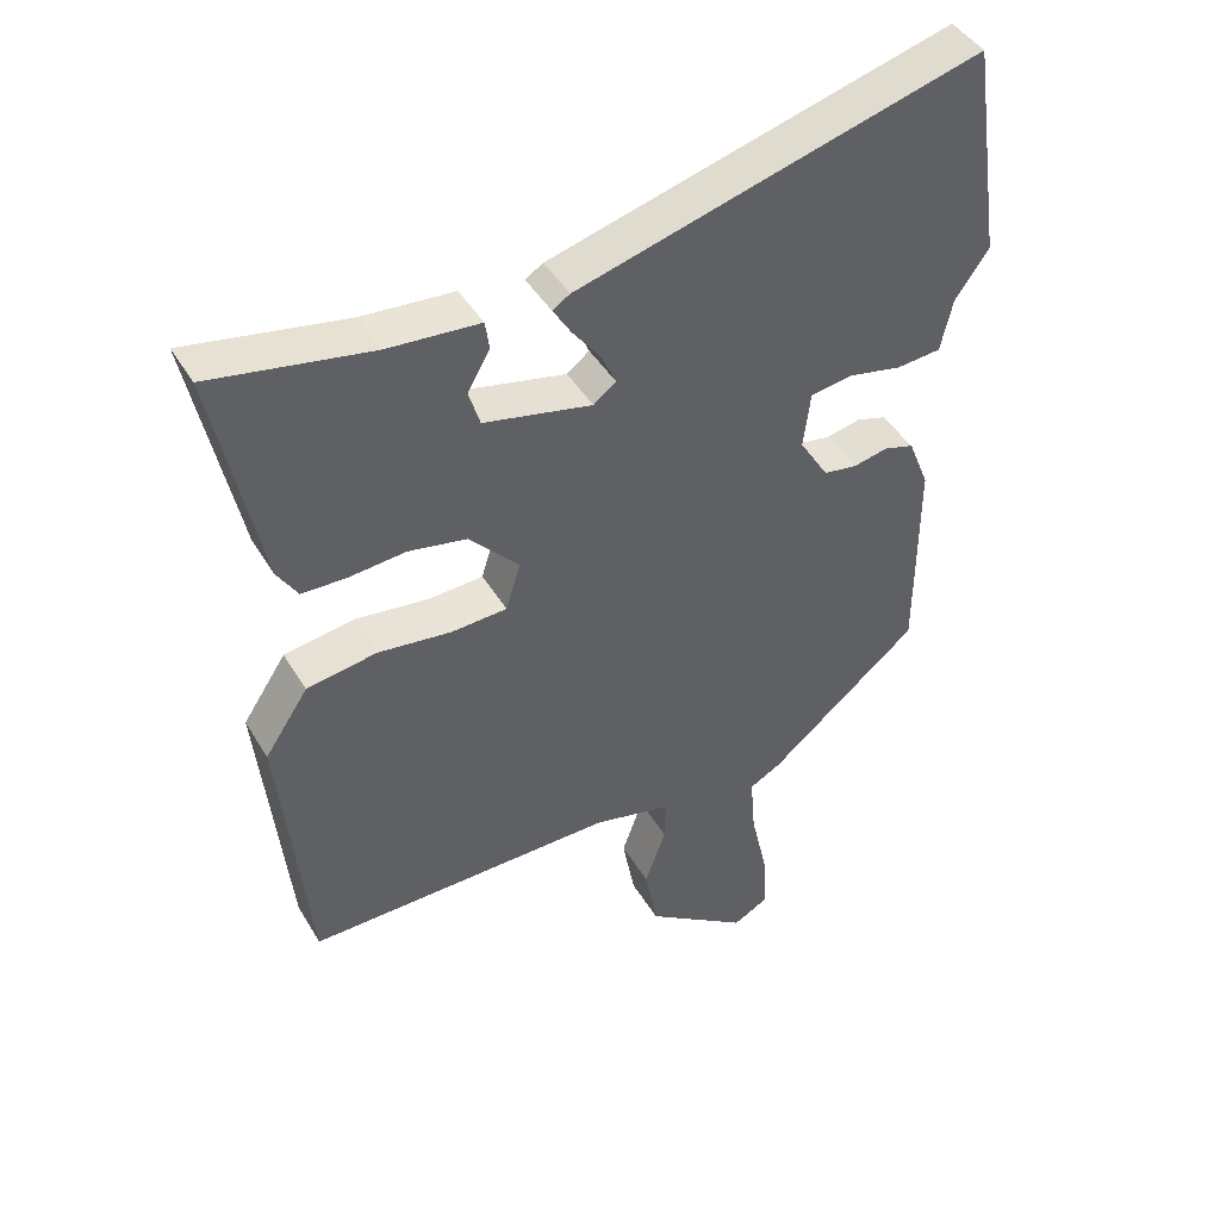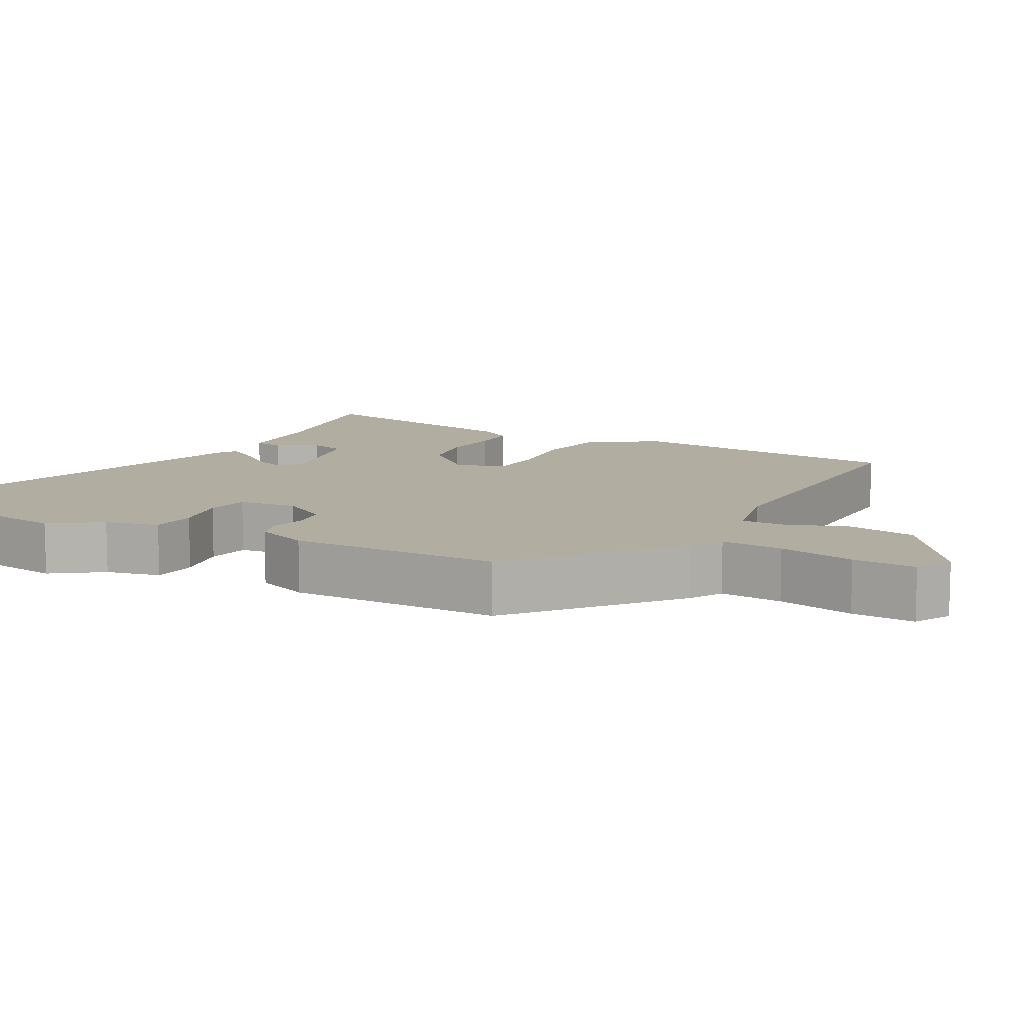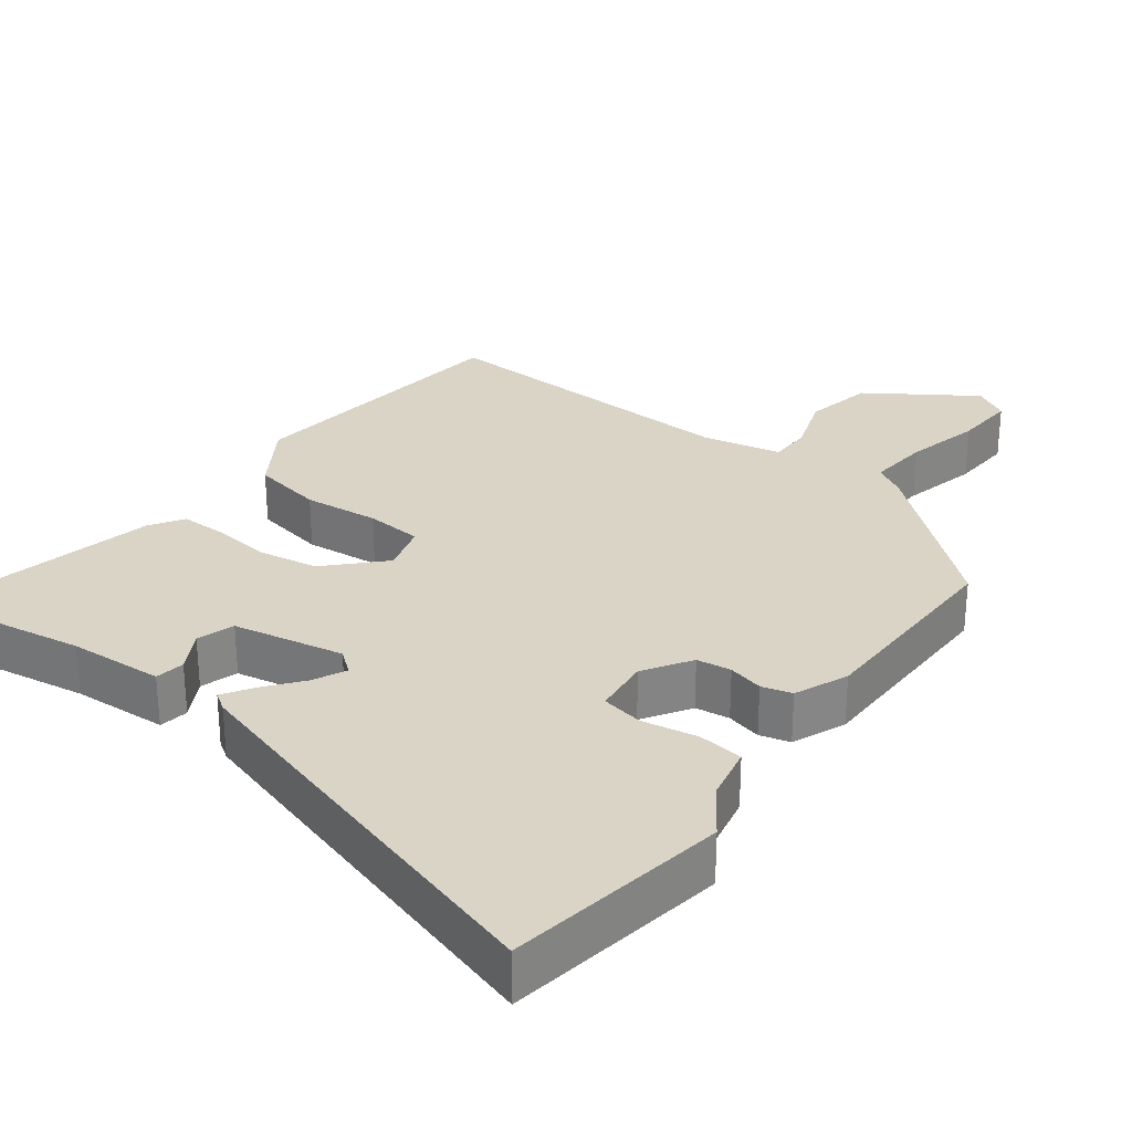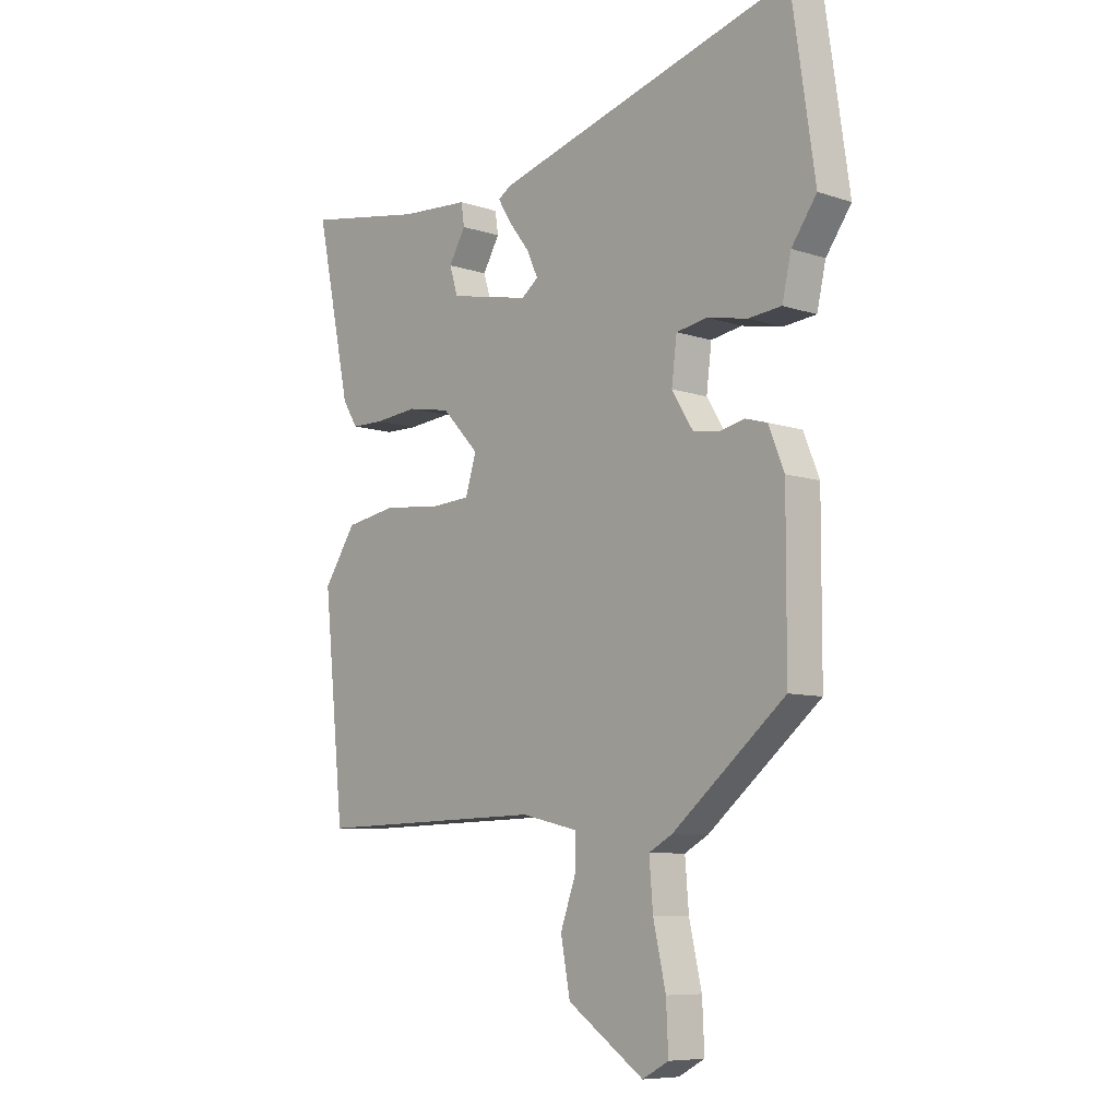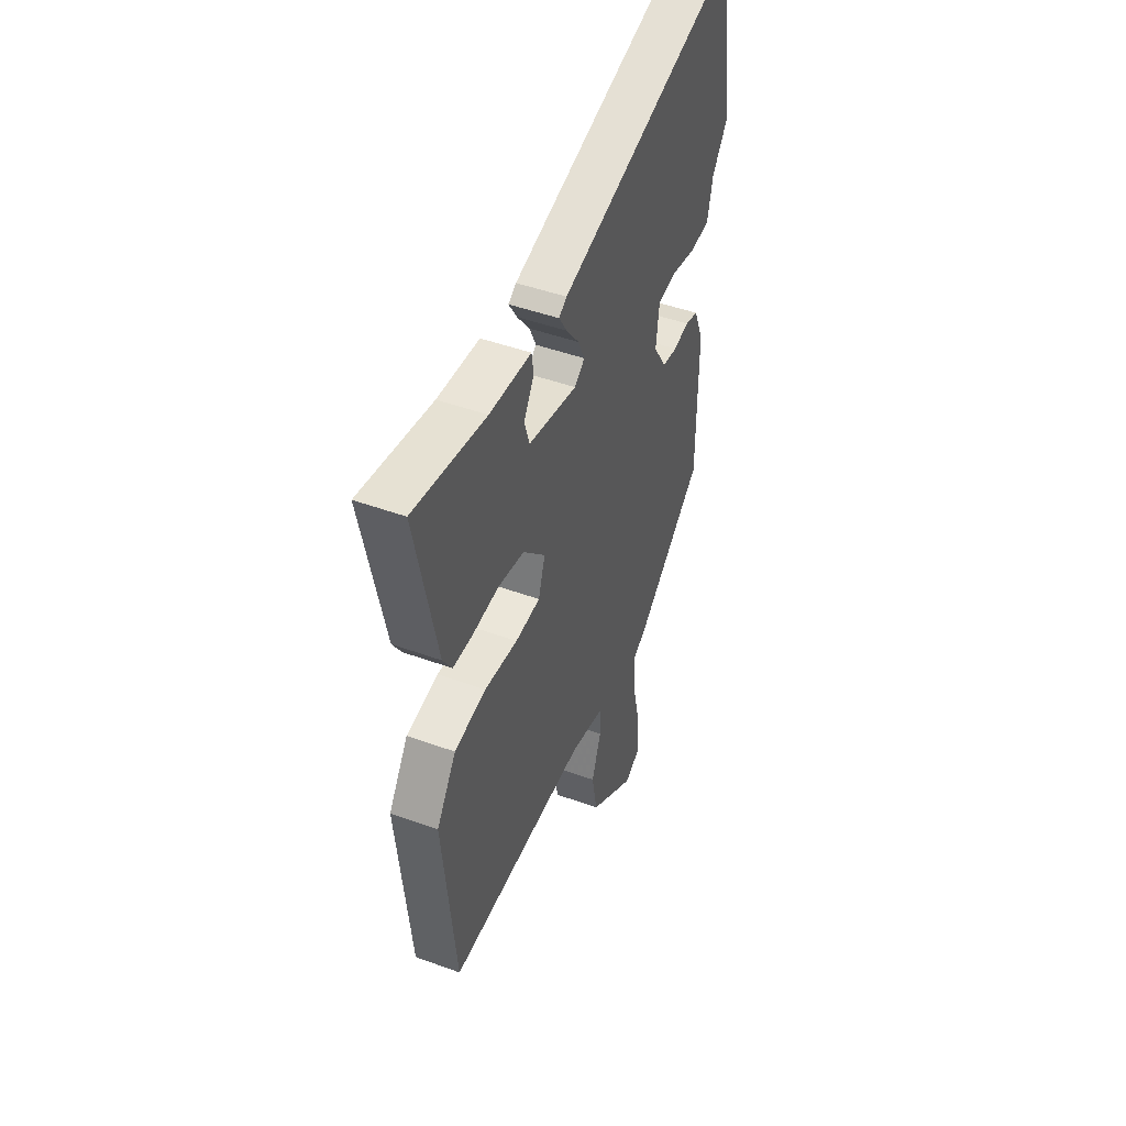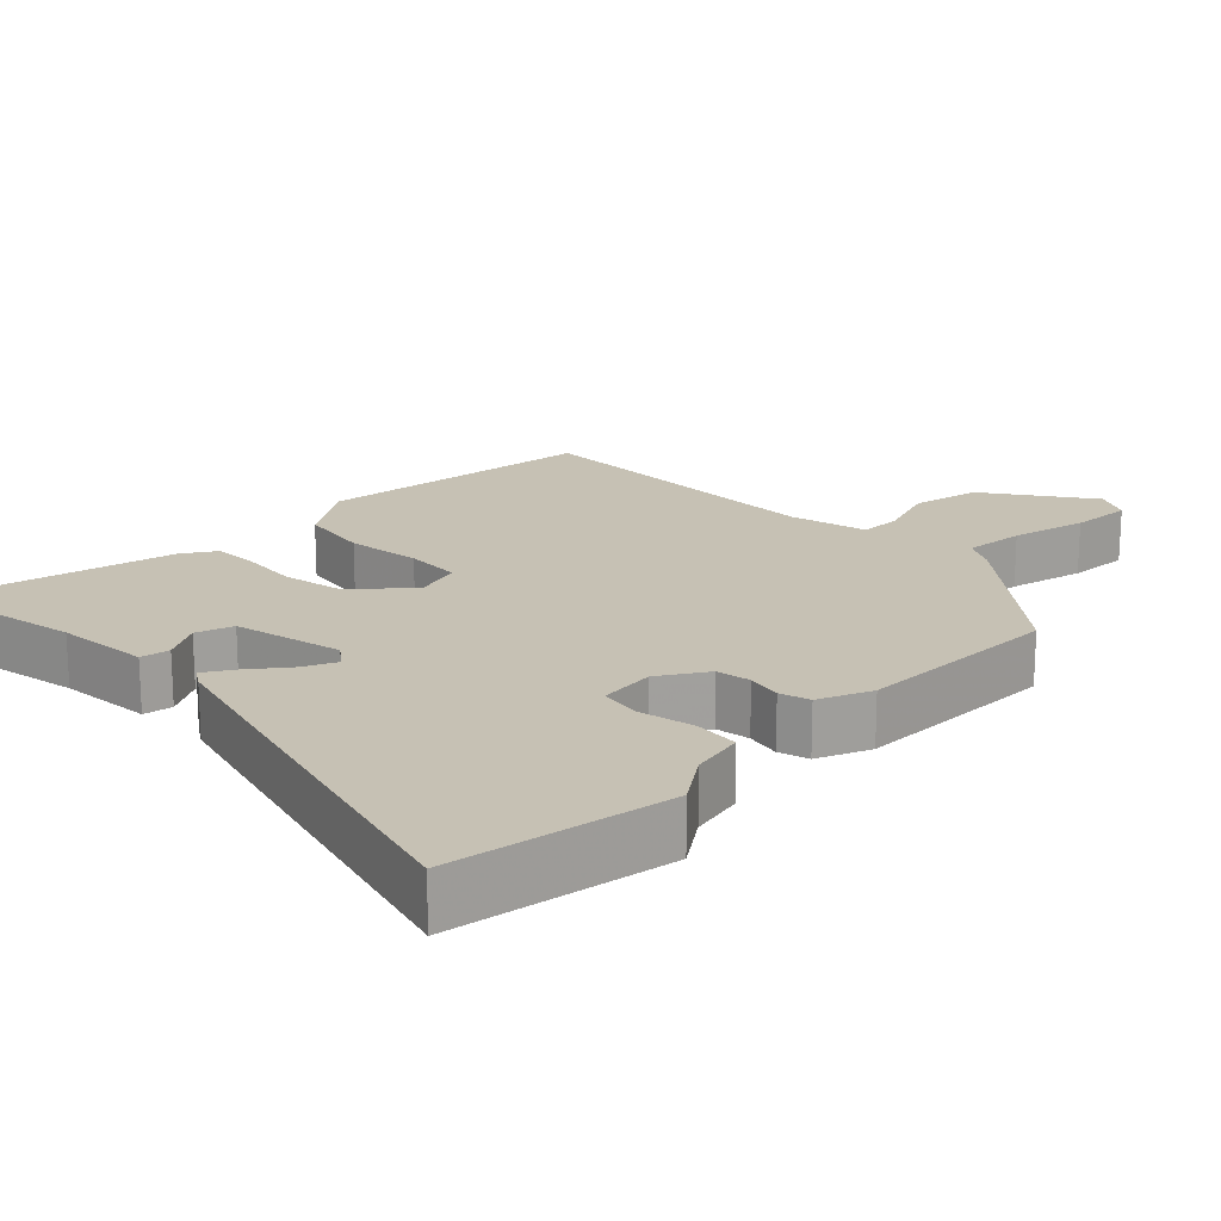
<metadata>
{"format":"obj","ext":"obj","renderer":"f3d","projection":"perspective","resolution":1024,"background":"white","views":[{"elev":43.5,"azim":-28.7,"up":"+Z"},{"elev":10.5,"azim":118.4,"up":"+Y"},{"elev":28.9,"azim":37.7,"up":"+Y"},{"elev":-8.1,"azim":47.5,"up":"+Z"},{"elev":46.7,"azim":-67.5,"up":"+Z"},{"elev":18.5,"azim":45.3,"up":"+Y"}]}
</metadata>
<code>
v -0.498 0.07 -0.488
v -0.538 0.07 -0.096
v -0.476 0.07 -0.003
v -0.376 0.07 0.014
v -0.271 0.07 0.002
v -0.192 0.07 0.007
v -0.171 0.07 0.075
v -0.242 0.07 0.15
v -0.325 0.07 0.165
v -0.407 0.07 0.157
v -0.47 0.07 0.158
v -0.499 0.07 0.204
v -0.566 0.07 0.523
v -0.339 0.07 0.484
v -0.207 0.07 0.475
v -0.201 0.07 0.434
v -0.233 0.07 0.379
v -0.217 0.07 0.327
v -0.063 0.07 0.295
v -0.031 0.07 0.32
v -0.052 0.07 0.366
v -0.092 0.07 0.418
v -0.118 0.07 0.46
v -0.093 0.07 0.476
v 0.48 0.07 0.638
v 0.525 0.07 0.329
v 0.477 0.07 0.261
v 0.46 0.07 0.186
v 0.397 0.07 0.18
v 0.32 0.07 0.195
v 0.261 0.07 0.185
v 0.251 0.07 0.105
v 0.292 0.07 0.039
v 0.34 0.07 0.032
v 0.389 0.07 0.043
v 0.431 0.07 0.031
v 0.461 0.07 -0.043
v 0.46 0.07 -0.334
v 0.246 0.07 -0.512
v 0.201 0.07 -0.537
v 0.208 0.07 -0.623
v 0.232 0.07 -0.729
v 0.236 0.07 -0.816
v 0.186 0.07 -0.843
v 0.04 0.07 -0.743
v 0.022 0.07 -0.647
v 0.052 0.07 -0.563
v 0.053 0.07 -0.503
v -0.057 0.07 -0.478
v -0.498 0 -0.488
v -0.538 0 -0.096
v -0.476 0 -0.003
v -0.376 0 0.014
v -0.271 0 0.002
v -0.192 0 0.007
v -0.171 0 0.075
v -0.242 0 0.15
v -0.325 0 0.165
v -0.407 0 0.157
v -0.47 0 0.158
v -0.499 0 0.204
v -0.566 0 0.523
v -0.339 0 0.484
v -0.207 0 0.475
v -0.201 0 0.434
v -0.233 0 0.379
v -0.217 0 0.327
v -0.063 0 0.295
v -0.031 0 0.32
v -0.052 0 0.366
v -0.092 0 0.418
v -0.118 0 0.46
v -0.093 0 0.476
v 0.48 0 0.638
v 0.525 0 0.329
v 0.477 0 0.261
v 0.46 0 0.186
v 0.397 0 0.18
v 0.32 0 0.195
v 0.261 0 0.185
v 0.251 0 0.105
v 0.292 0 0.039
v 0.34 0 0.032
v 0.389 0 0.043
v 0.431 0 0.031
v 0.461 0 -0.043
v 0.46 0 -0.334
v 0.246 0 -0.512
v 0.201 0 -0.537
v 0.208 0 -0.623
v 0.232 0 -0.729
v 0.236 0 -0.816
v 0.186 0 -0.843
v 0.04 0 -0.743
v 0.022 0 -0.647
v 0.052 0 -0.563
v 0.053 0 -0.503
v -0.057 0 -0.478
f 44 45 46 47
f 44 47 48
f 41 42 43 44
f 40 41 44 48
f 39 40 48
f 38 39 48 49
f 34 35 36 37
f 33 34 37 38
f 32 33 38 49
f 27 28 29 30
f 27 30 31
f 26 27 31
f 25 26 31
f 24 25 31
f 21 22 23 24
f 20 21 24 31
f 19 20 31 32
f 14 15 16 17
f 14 17 18
f 13 14 18
f 12 13 18
f 9 10 11 12
f 8 9 12 18
f 7 8 18 19
f 2 3 4 5
f 2 5 6
f 1 2 6
f 49 1 6
f 19 32 49
f 6 7 19 49
f 96 95 94 93
f 97 96 93
f 93 92 91 90
f 97 93 90 89
f 97 89 88
f 98 97 88 87
f 86 85 84 83
f 87 86 83 82
f 98 87 82 81
f 79 78 77 76
f 80 79 76
f 80 76 75
f 80 75 74
f 80 74 73
f 73 72 71 70
f 80 73 70 69
f 81 80 69 68
f 66 65 64 63
f 67 66 63
f 67 63 62
f 67 62 61
f 61 60 59 58
f 67 61 58 57
f 68 67 57 56
f 54 53 52 51
f 55 54 51
f 55 51 50
f 55 50 98
f 98 81 68
f 98 68 56 55
f 1 50 51 2
f 2 51 52 3
f 3 52 53 4
f 4 53 54 5
f 5 54 55 6
f 6 55 56 7
f 7 56 57 8
f 8 57 58 9
f 9 58 59 10
f 10 59 60 11
f 11 60 61 12
f 12 61 62 13
f 13 62 63 14
f 14 63 64 15
f 15 64 65 16
f 16 65 66 17
f 17 66 67 18
f 18 67 68 19
f 19 68 69 20
f 20 69 70 21
f 21 70 71 22
f 22 71 72 23
f 23 72 73 24
f 24 73 74 25
f 25 74 75 26
f 26 75 76 27
f 27 76 77 28
f 28 77 78 29
f 29 78 79 30
f 30 79 80 31
f 31 80 81 32
f 32 81 82 33
f 33 82 83 34
f 34 83 84 35
f 35 84 85 36
f 36 85 86 37
f 37 86 87 38
f 38 87 88 39
f 39 88 89 40
f 40 89 90 41
f 41 90 91 42
f 42 91 92 43
f 43 92 93 44
f 44 93 94 45
f 45 94 95 46
f 46 95 96 47
f 47 96 97 48
f 48 97 98 49
f 49 98 50 1

</code>
